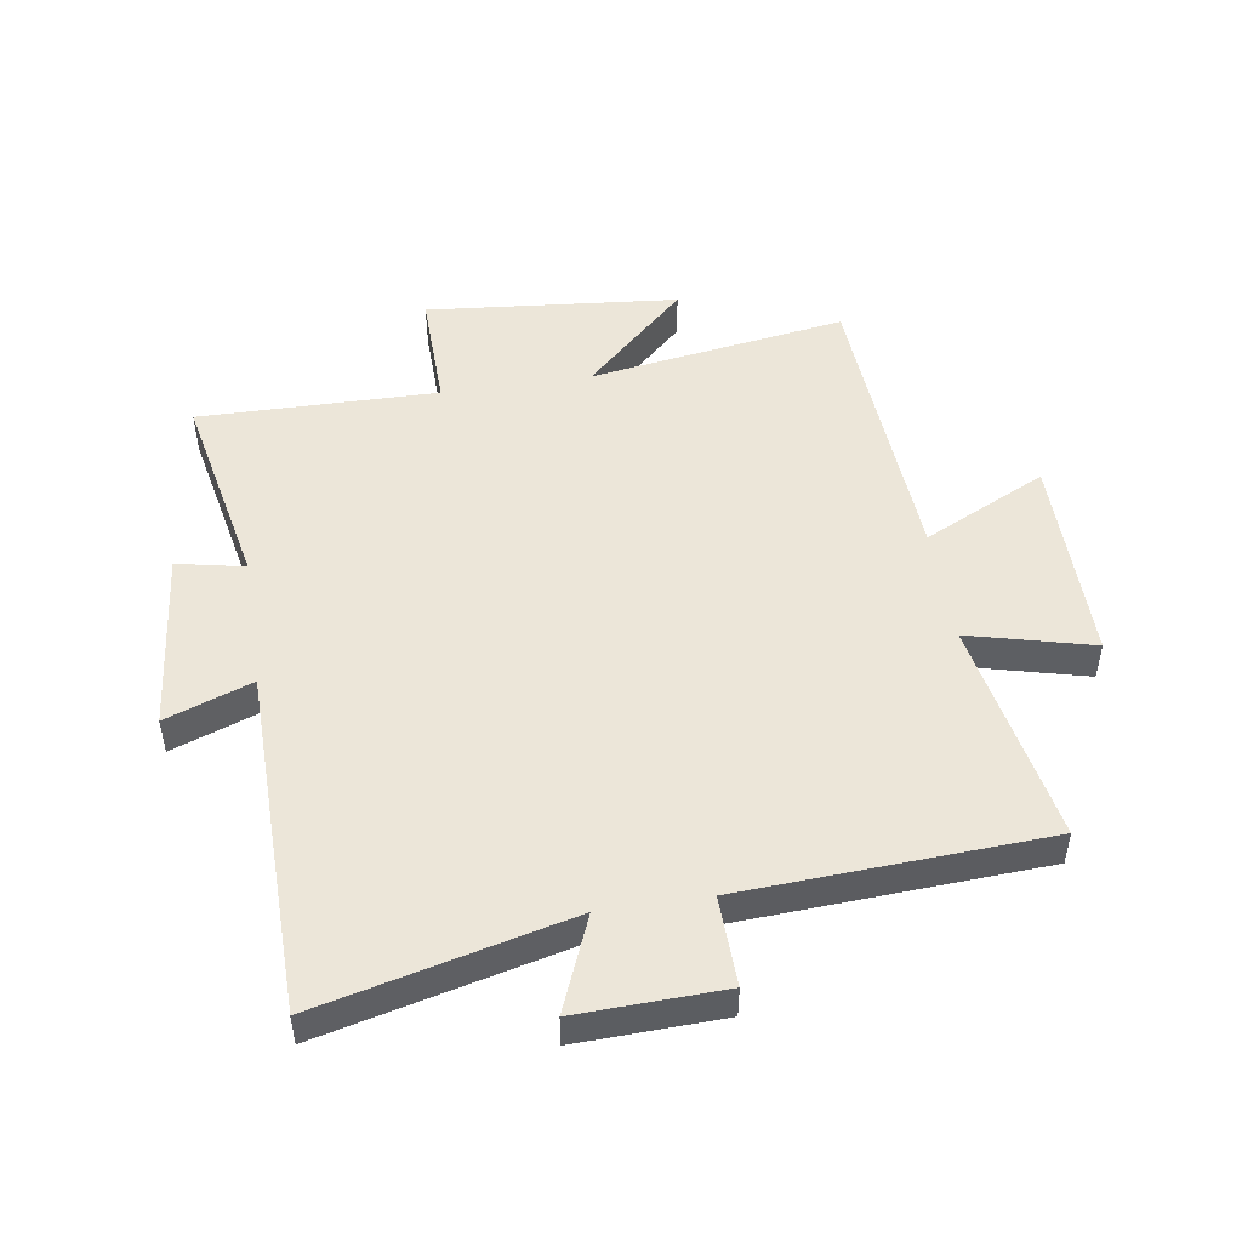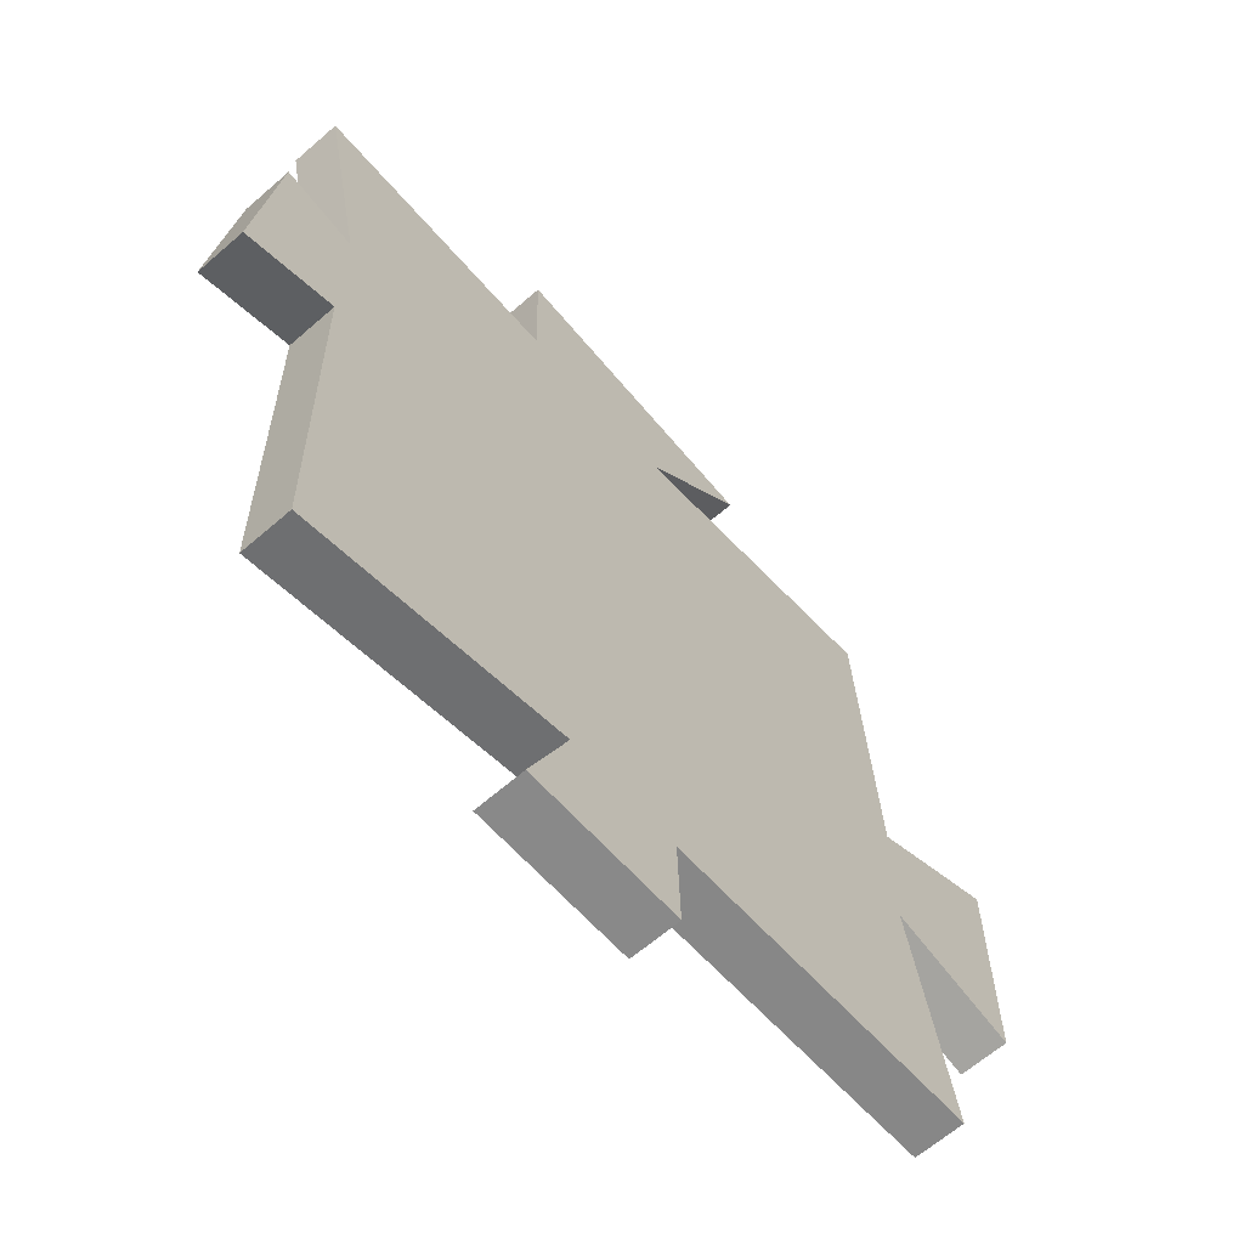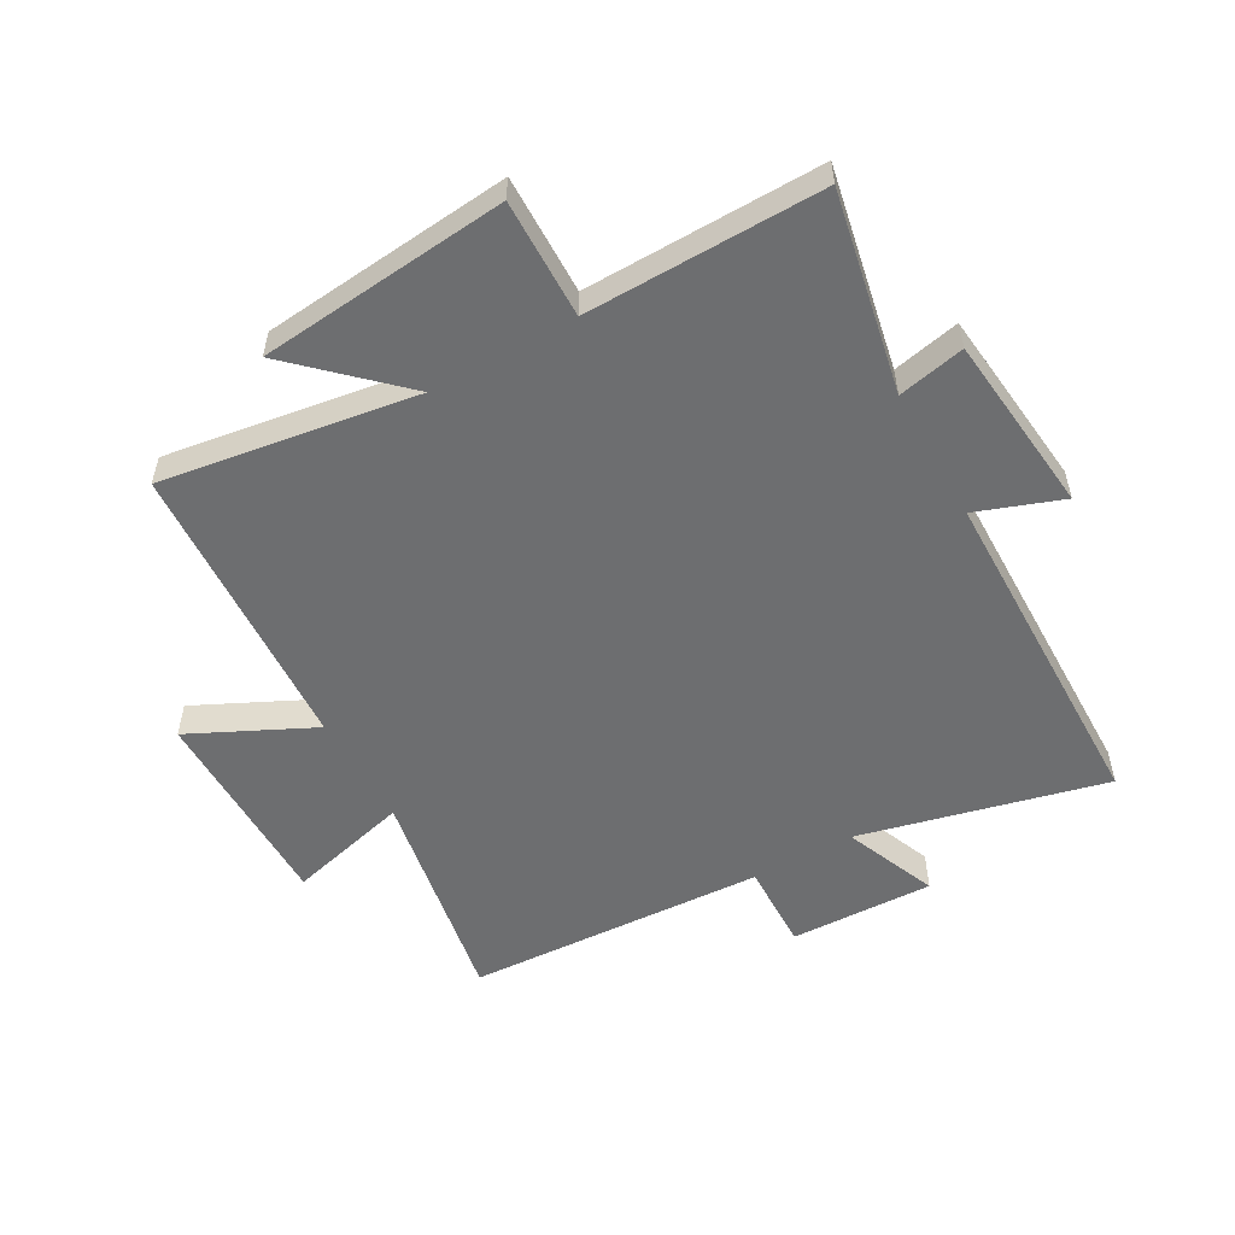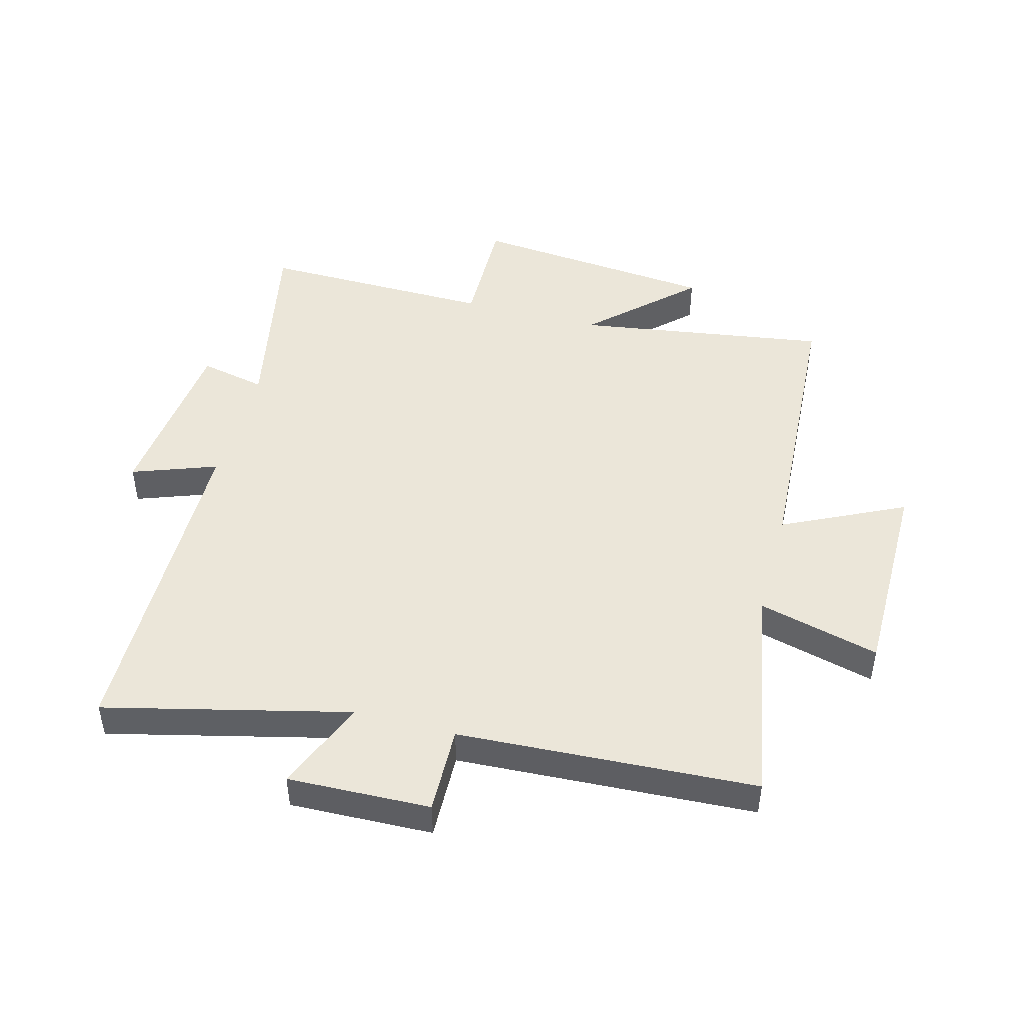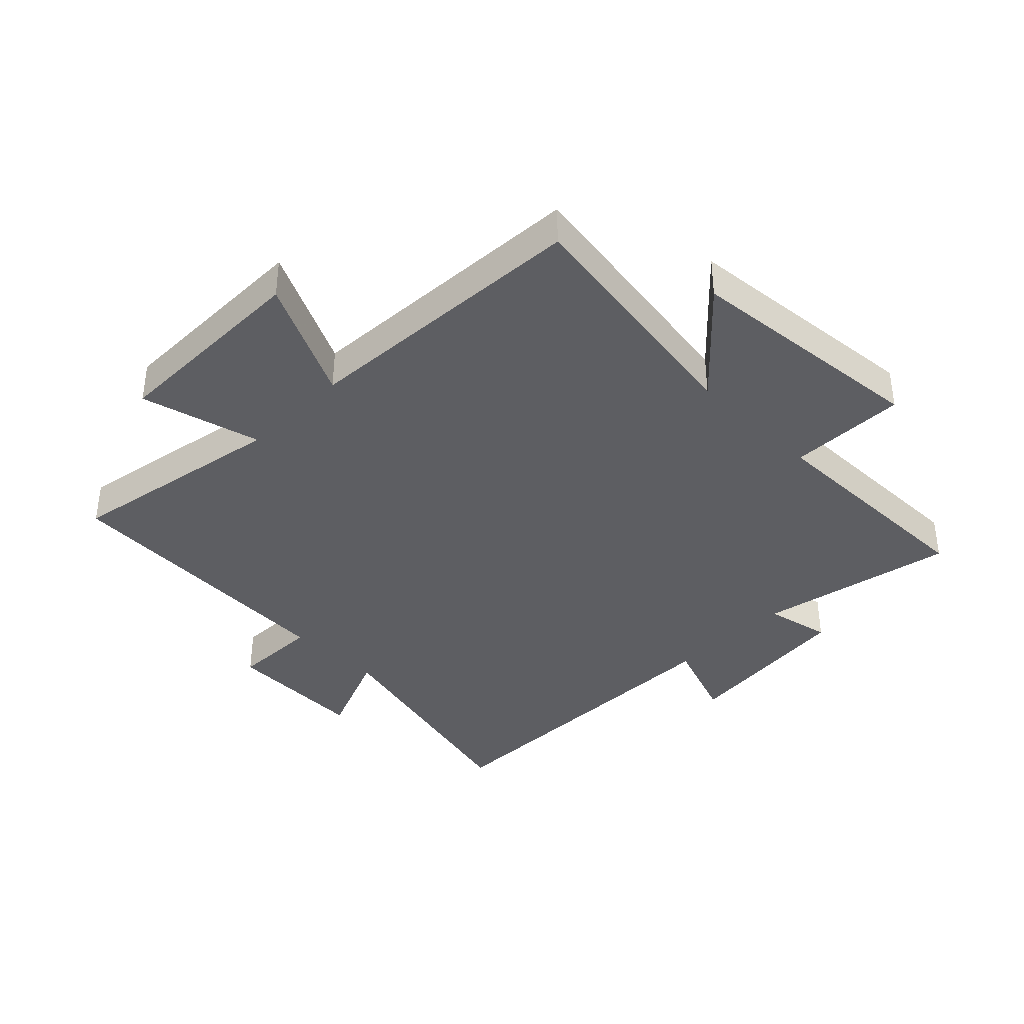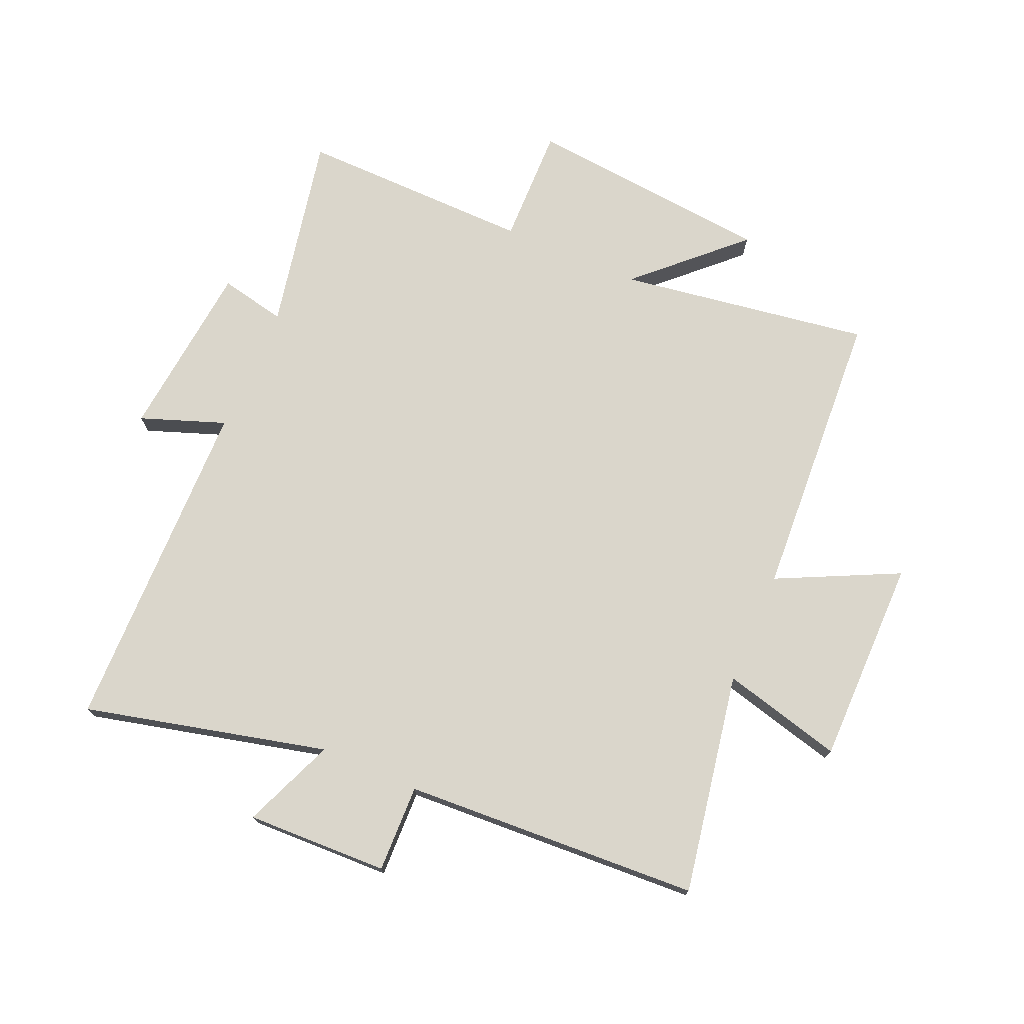
<metadata>
{"format":"obj","ext":"obj","renderer":"f3d","projection":"perspective","resolution":1024,"background":"white","views":[{"elev":49.3,"azim":171.2,"up":"+Y"},{"elev":-64.5,"azim":131.2,"up":"+Z"},{"elev":-54.2,"azim":29.5,"up":"+Y"},{"elev":47.0,"azim":-164.9,"up":"+Y"},{"elev":-38.4,"azim":-44.7,"up":"+Y"},{"elev":74.0,"azim":-156.5,"up":"+Y"}]}
</metadata>
<code>
v -0.566 0.07 -0.473
v -0.5 0.07 -0.109
v -0.699 0.07 -0.16
v -0.699 0.07 0.18
v -0.5 0.07 0.083
v -0.471 0.07 0.564
v -0.057 0.07 0.5
v -0.221 0.07 0.656
v 0.185 0.07 0.694
v 0.181 0.07 0.5
v 0.566 0.07 0.505
v 0.5 0.07 0.179
v 0.609 0.07 0.202
v 0.639 0.07 -0.092
v 0.5 0.07 -0.041
v 0.491 0.07 -0.598
v 0.091 0.07 -0.5
v 0.153 0.07 -0.652
v -0.081 0.07 -0.644
v -0.077 0.07 -0.5
v -0.566 0 -0.473
v -0.5 0 -0.109
v -0.699 0 -0.16
v -0.699 0 0.18
v -0.5 0 0.083
v -0.471 0 0.564
v -0.057 0 0.5
v -0.221 0 0.656
v 0.185 0 0.694
v 0.181 0 0.5
v 0.566 0 0.505
v 0.5 0 0.179
v 0.609 0 0.202
v 0.639 0 -0.092
v 0.5 0 -0.041
v 0.491 0 -0.598
v 0.091 0 -0.5
v 0.153 0 -0.652
v -0.081 0 -0.644
v -0.077 0 -0.5
f 17 18 19 20
f 17 20 1 2
f 15 16 17 2
f 12 13 14 15
f 12 15 2
f 10 11 12 2
f 7 8 9 10
f 7 10 2 3
f 5 6 7
f 5 7 3
f 3 4 5
f 40 39 38 37
f 22 21 40 37
f 22 37 36 35
f 35 34 33 32
f 22 35 32
f 22 32 31 30
f 30 29 28 27
f 23 22 30 27
f 27 26 25
f 23 27 25
f 25 24 23
f 1 21 22 2
f 2 22 23 3
f 3 23 24 4
f 4 24 25 5
f 5 25 26 6
f 6 26 27 7
f 7 27 28 8
f 8 28 29 9
f 9 29 30 10
f 10 30 31 11
f 11 31 32 12
f 12 32 33 13
f 13 33 34 14
f 14 34 35 15
f 15 35 36 16
f 16 36 37 17
f 17 37 38 18
f 18 38 39 19
f 19 39 40 20
f 20 40 21 1

</code>
